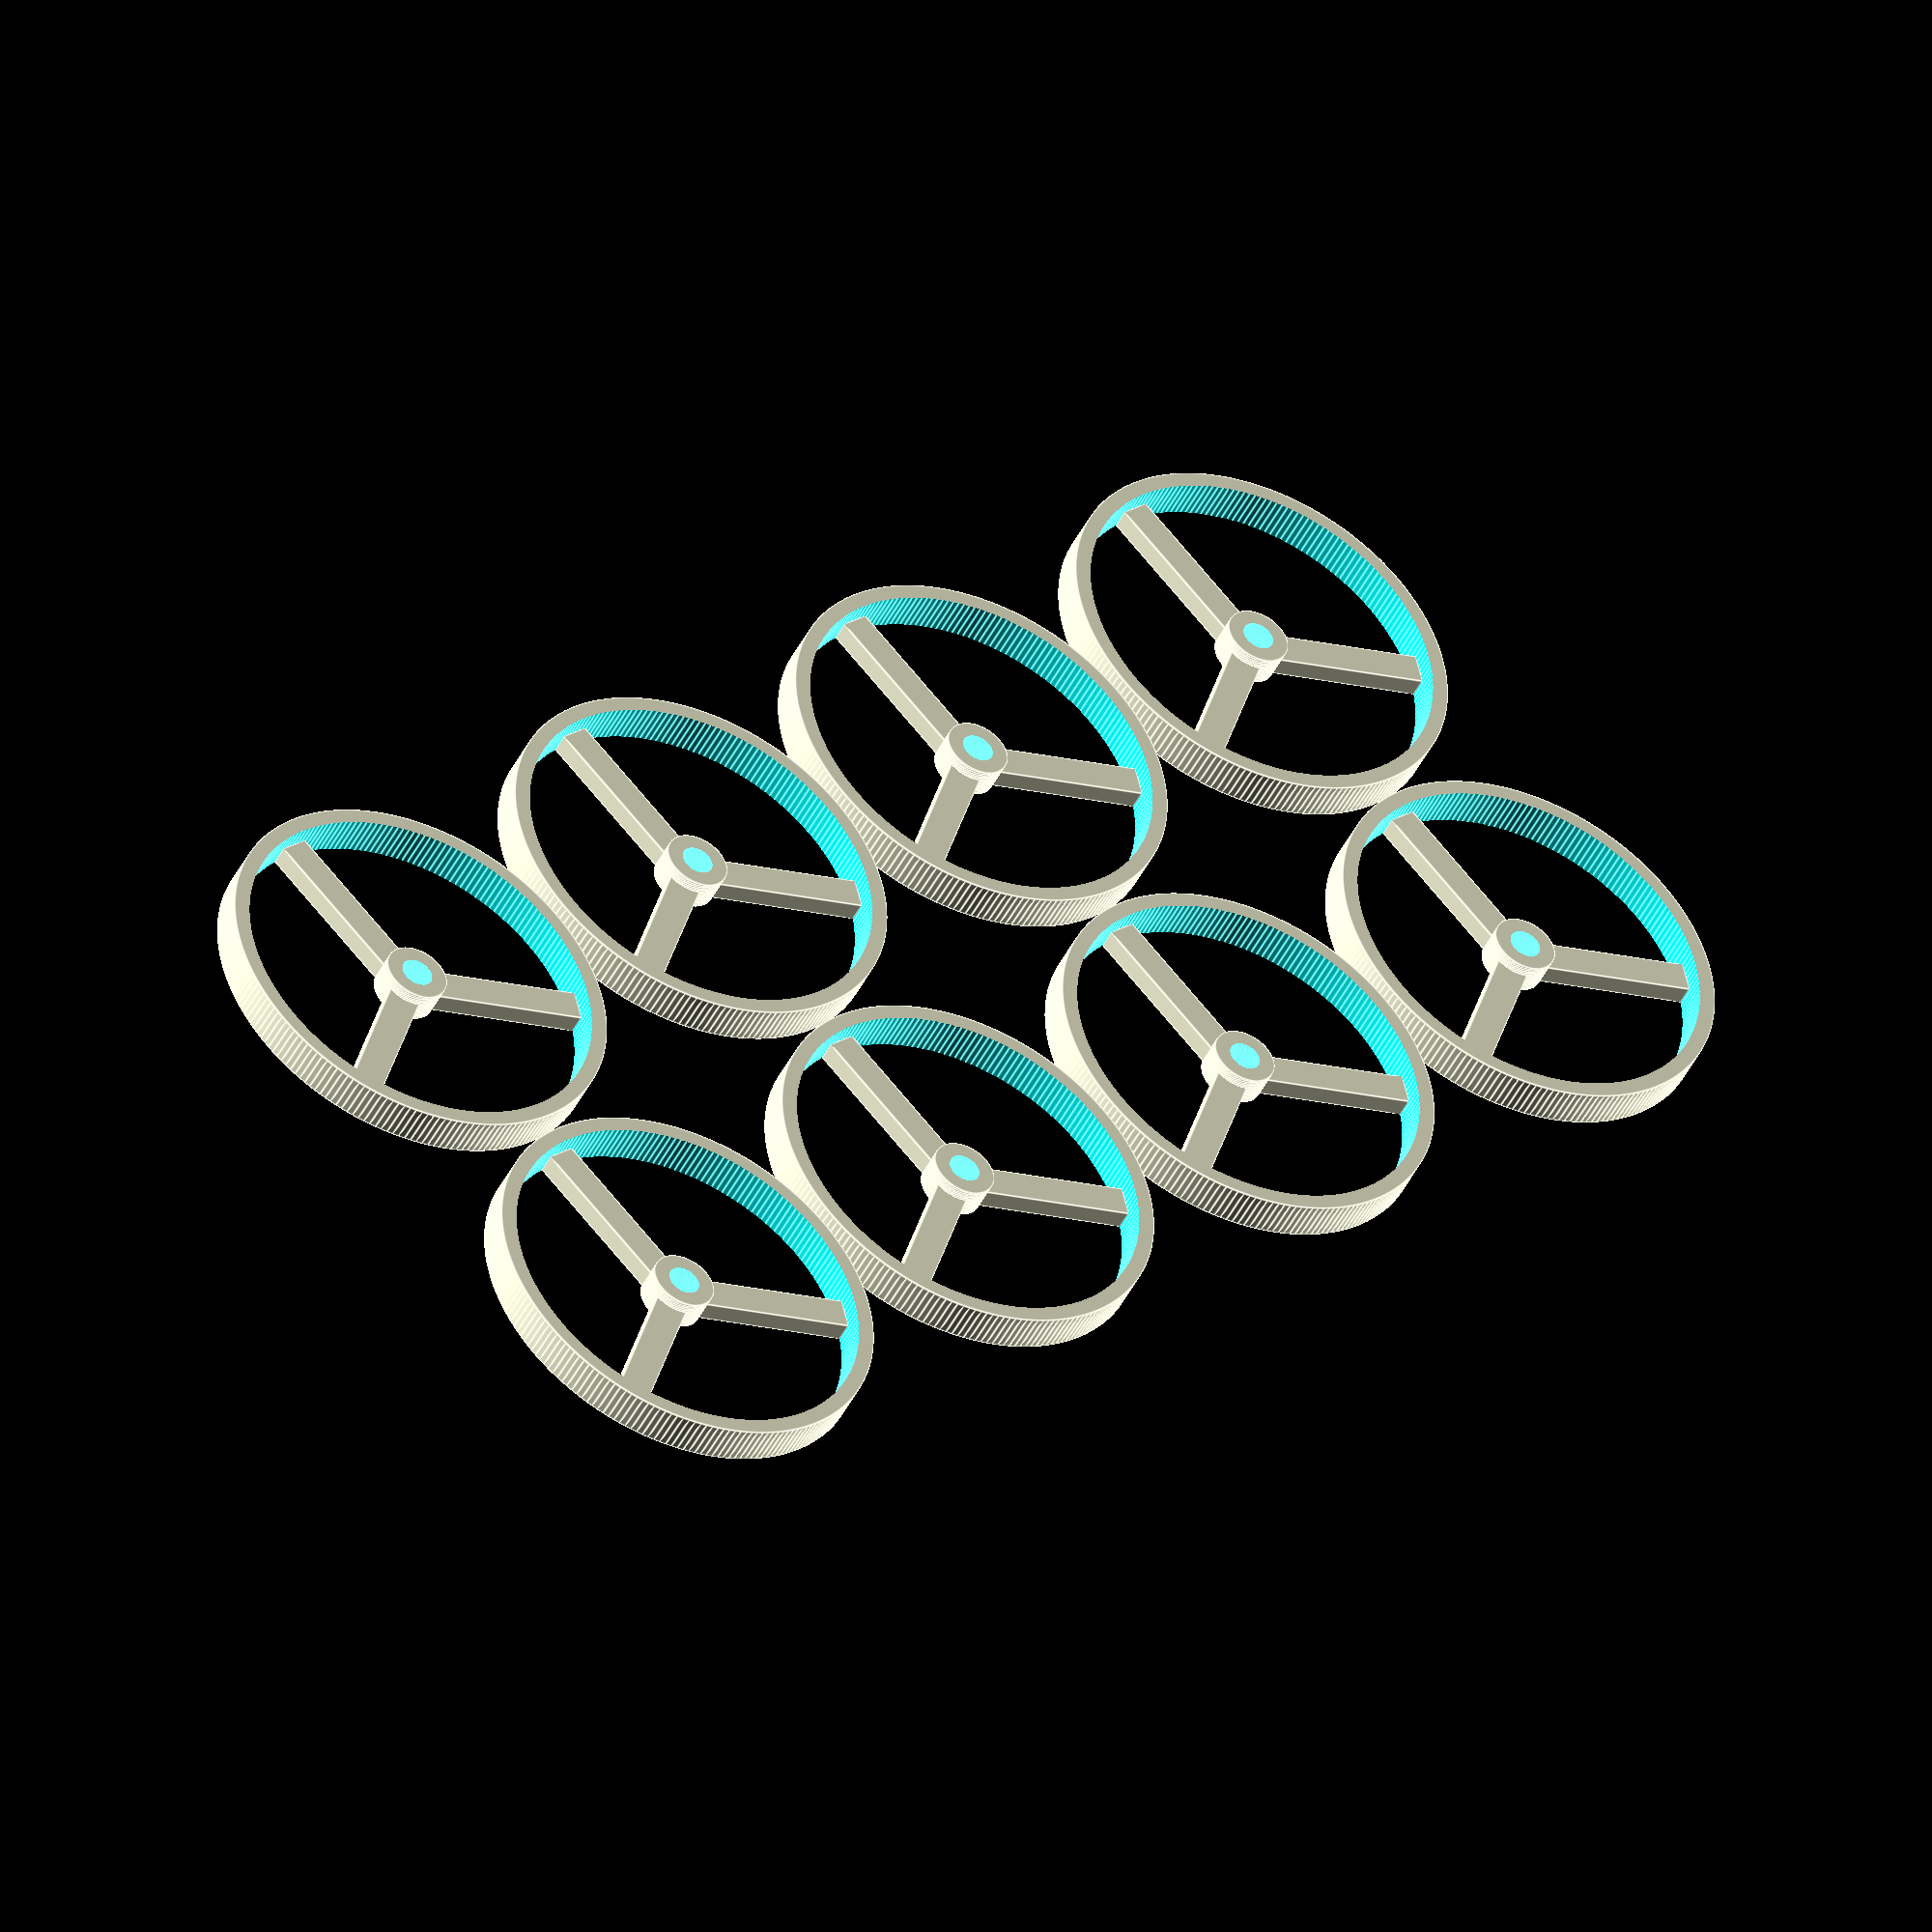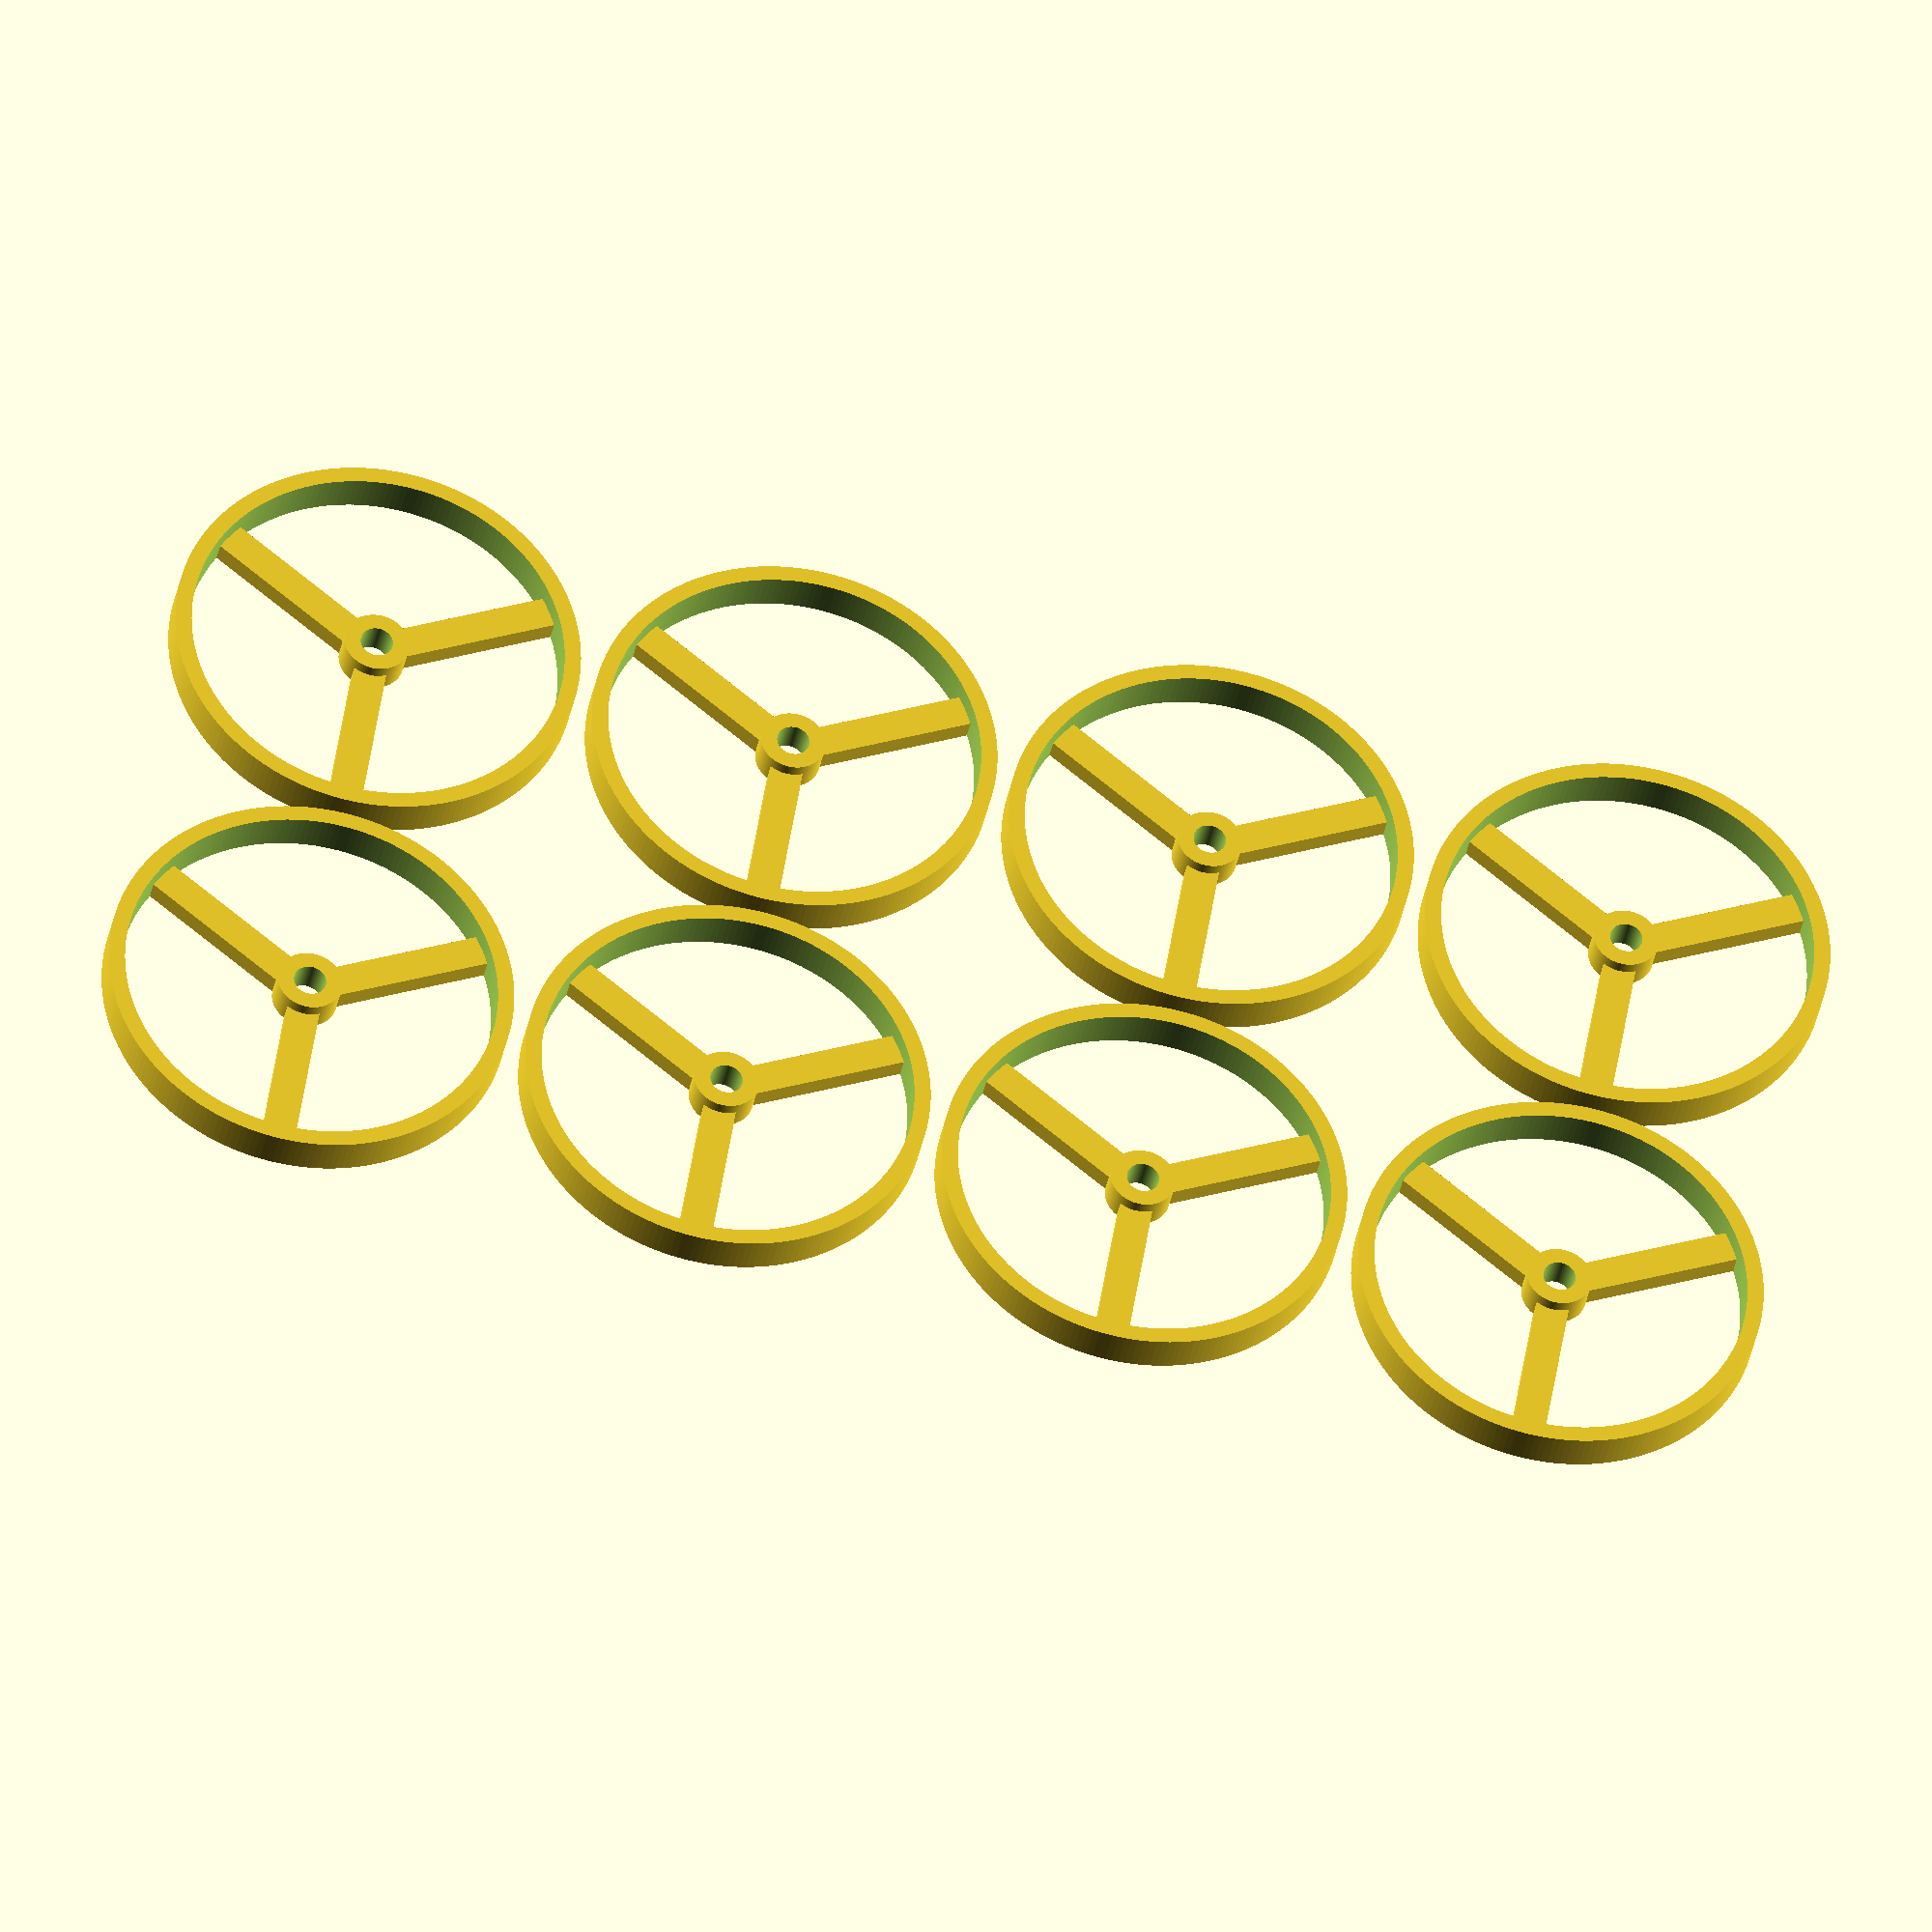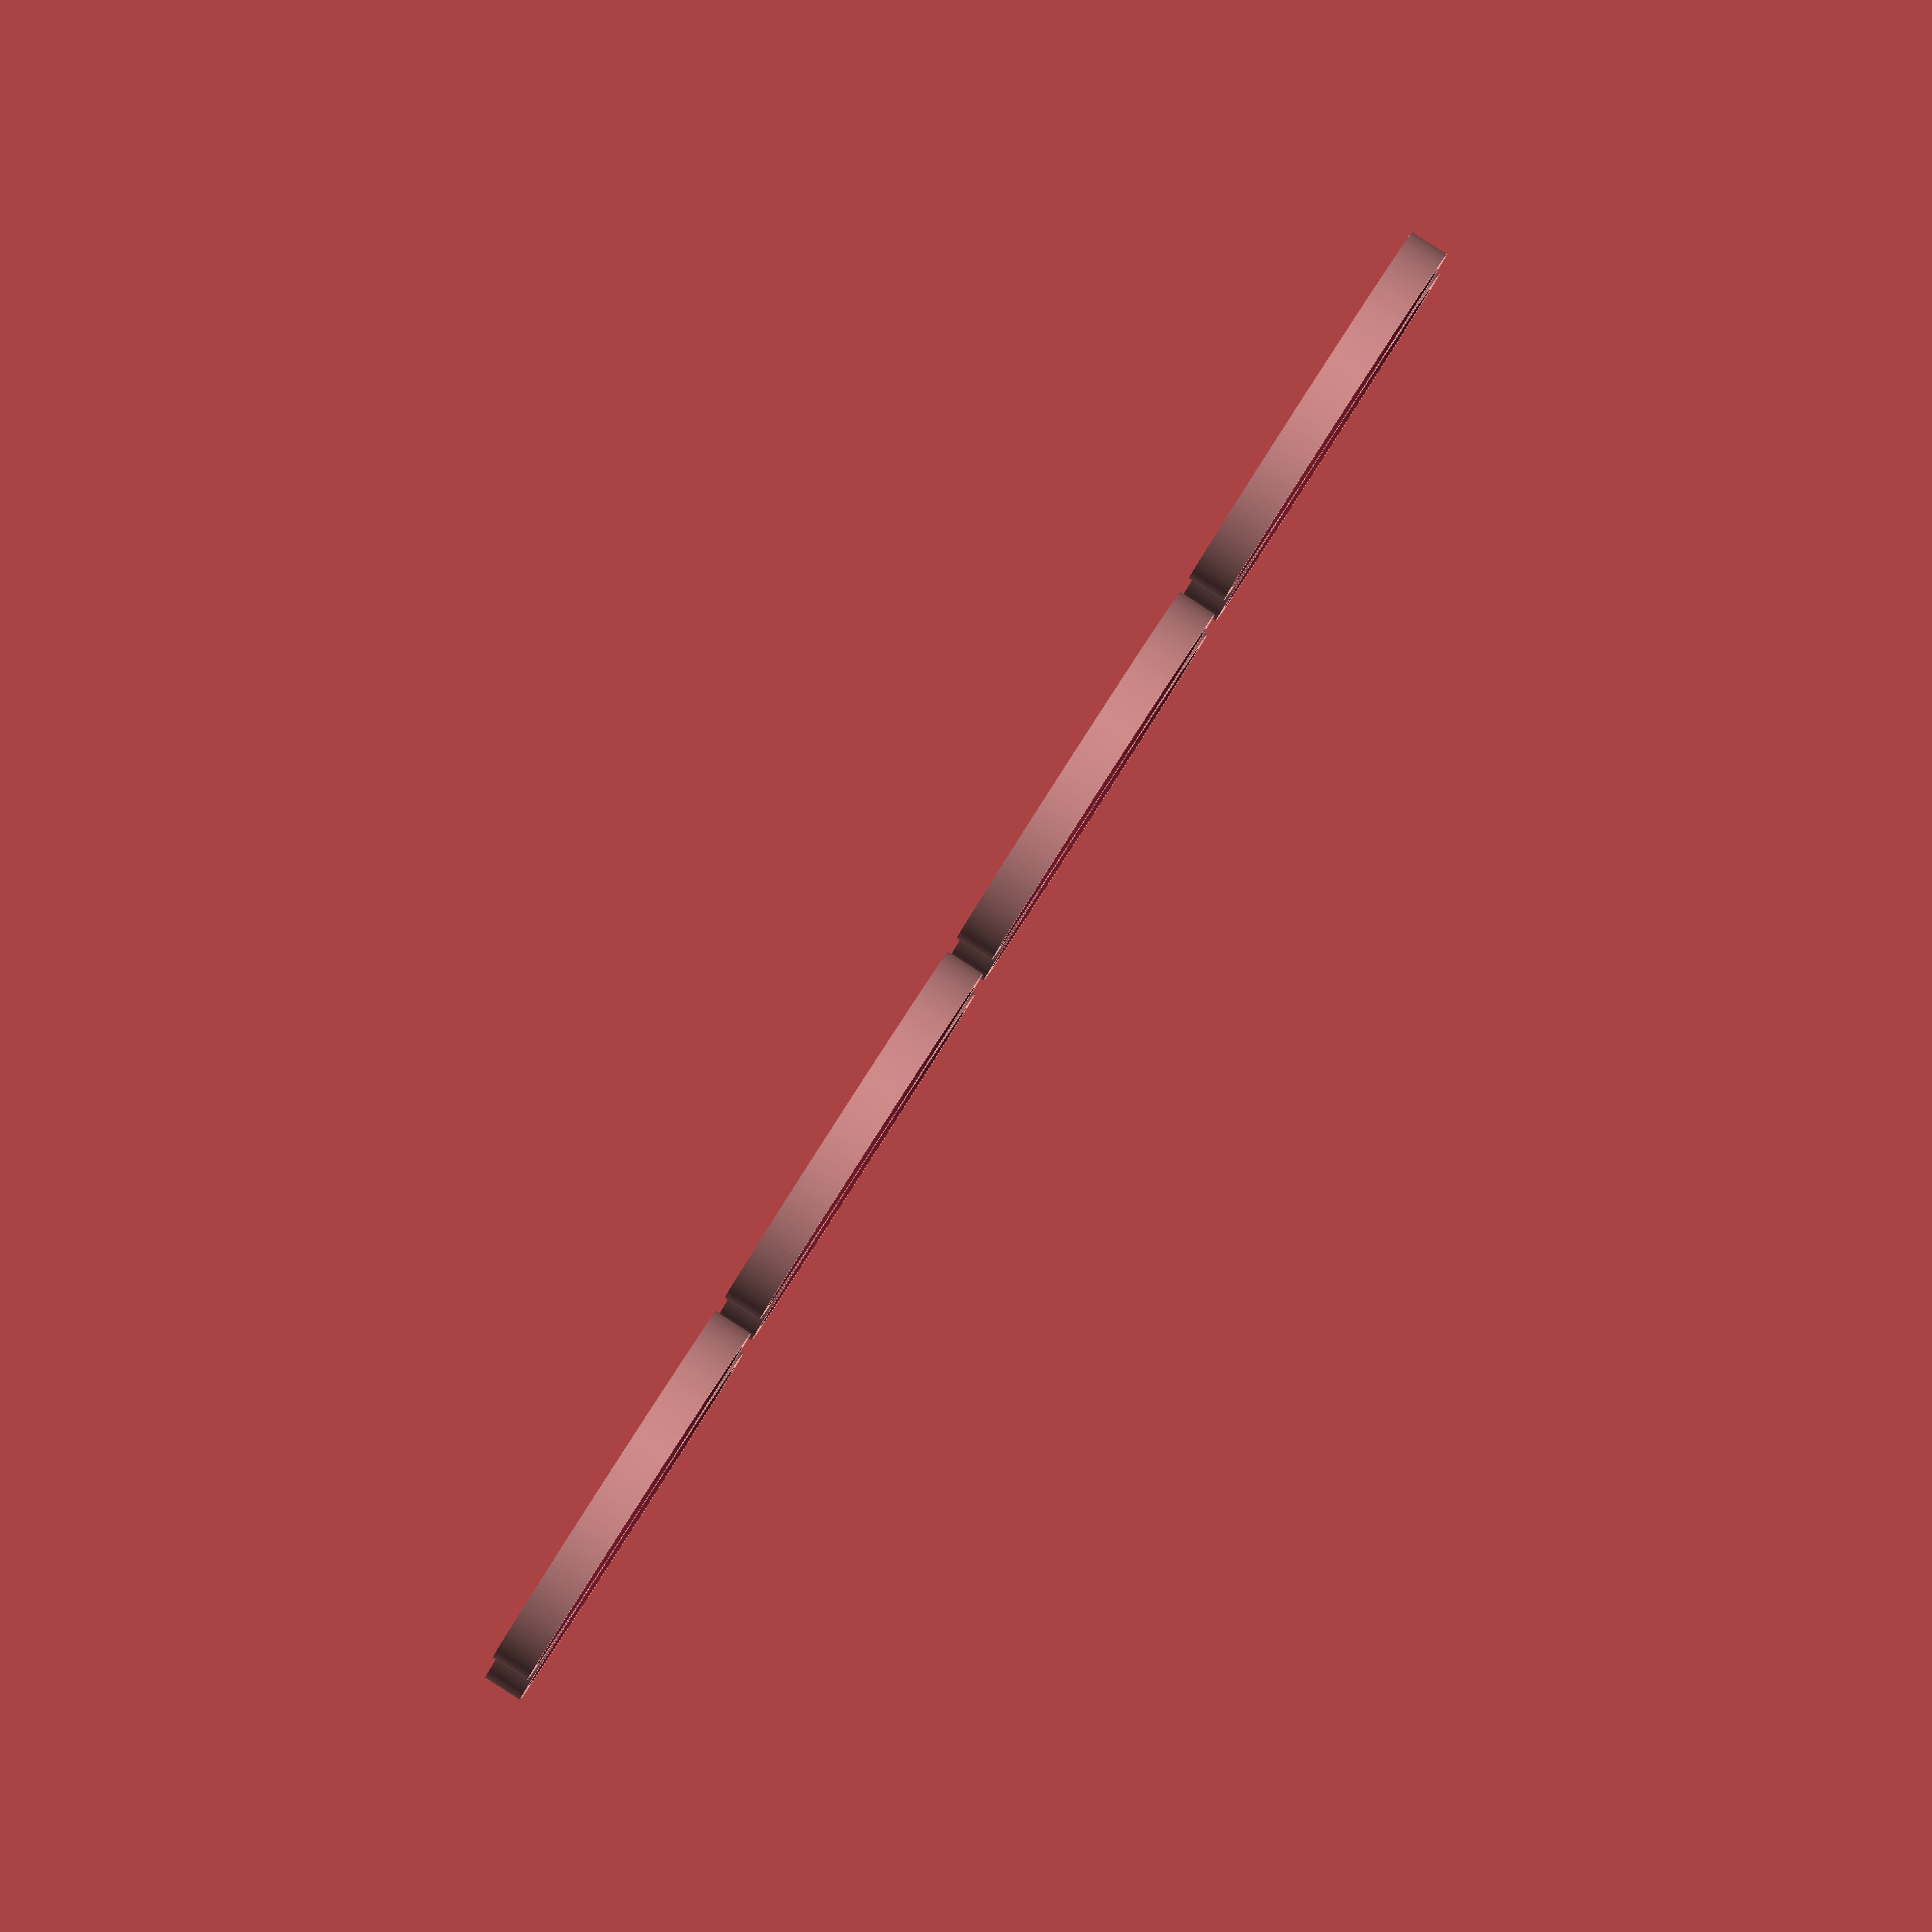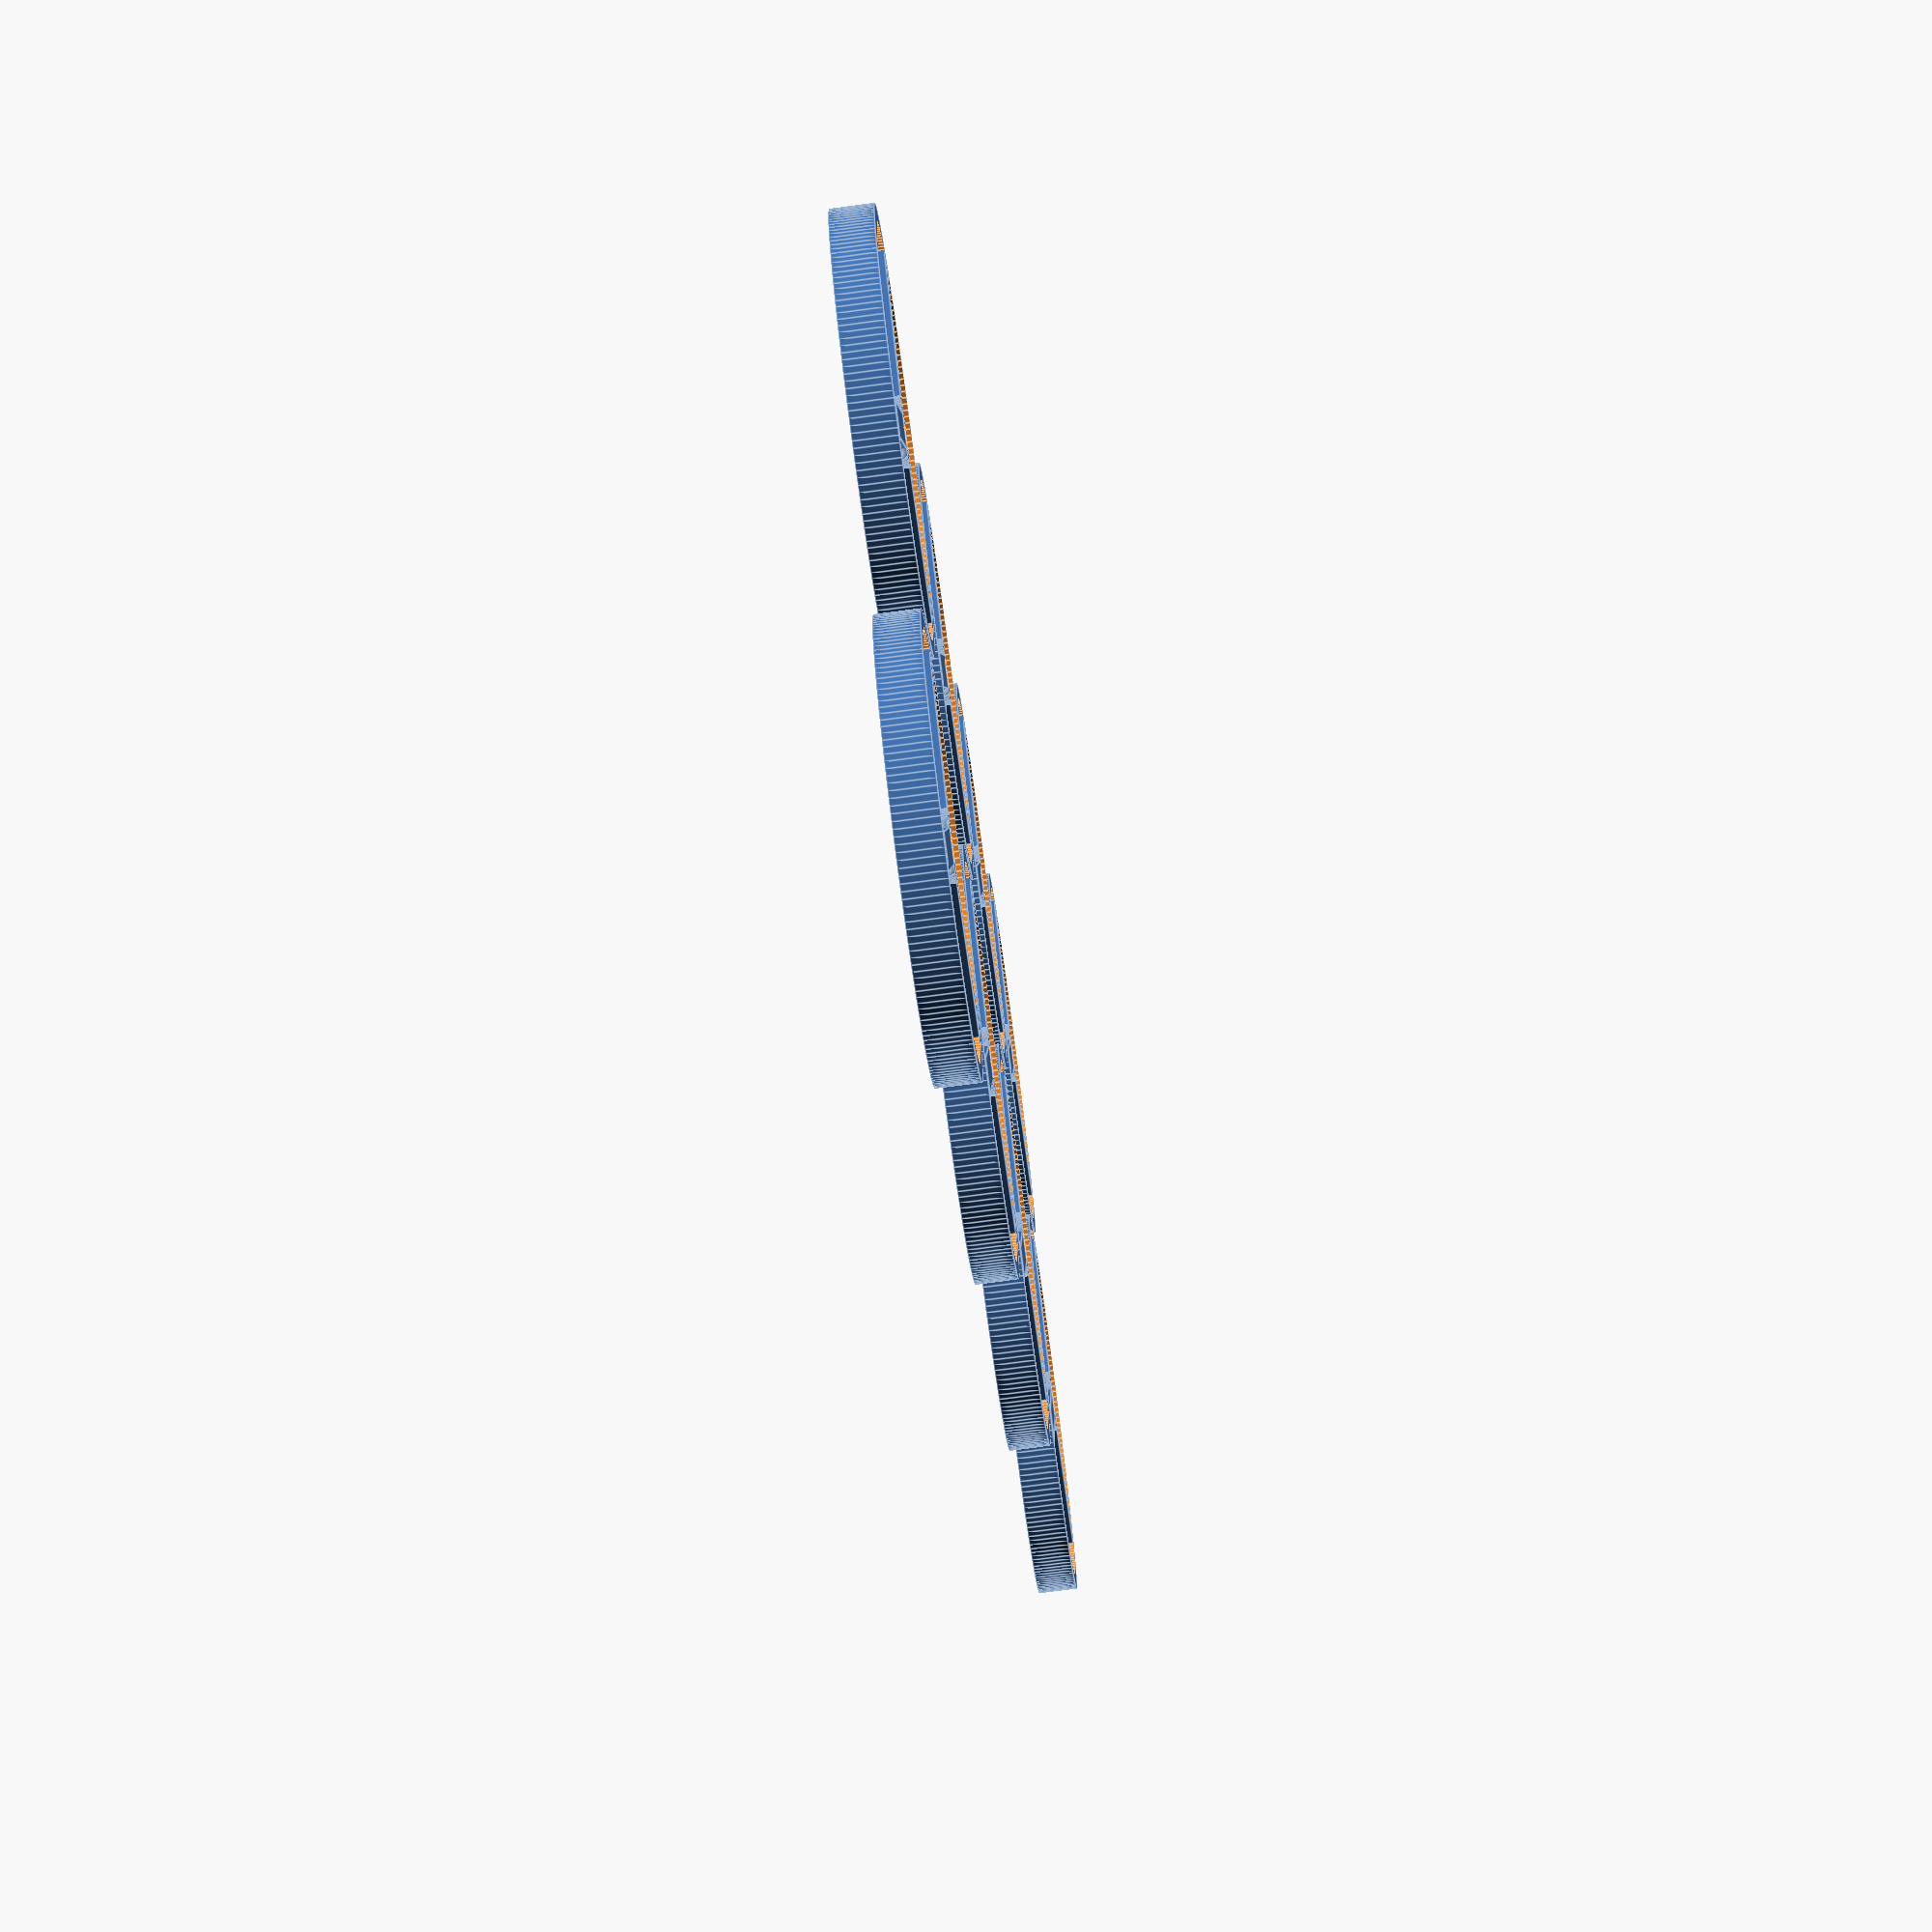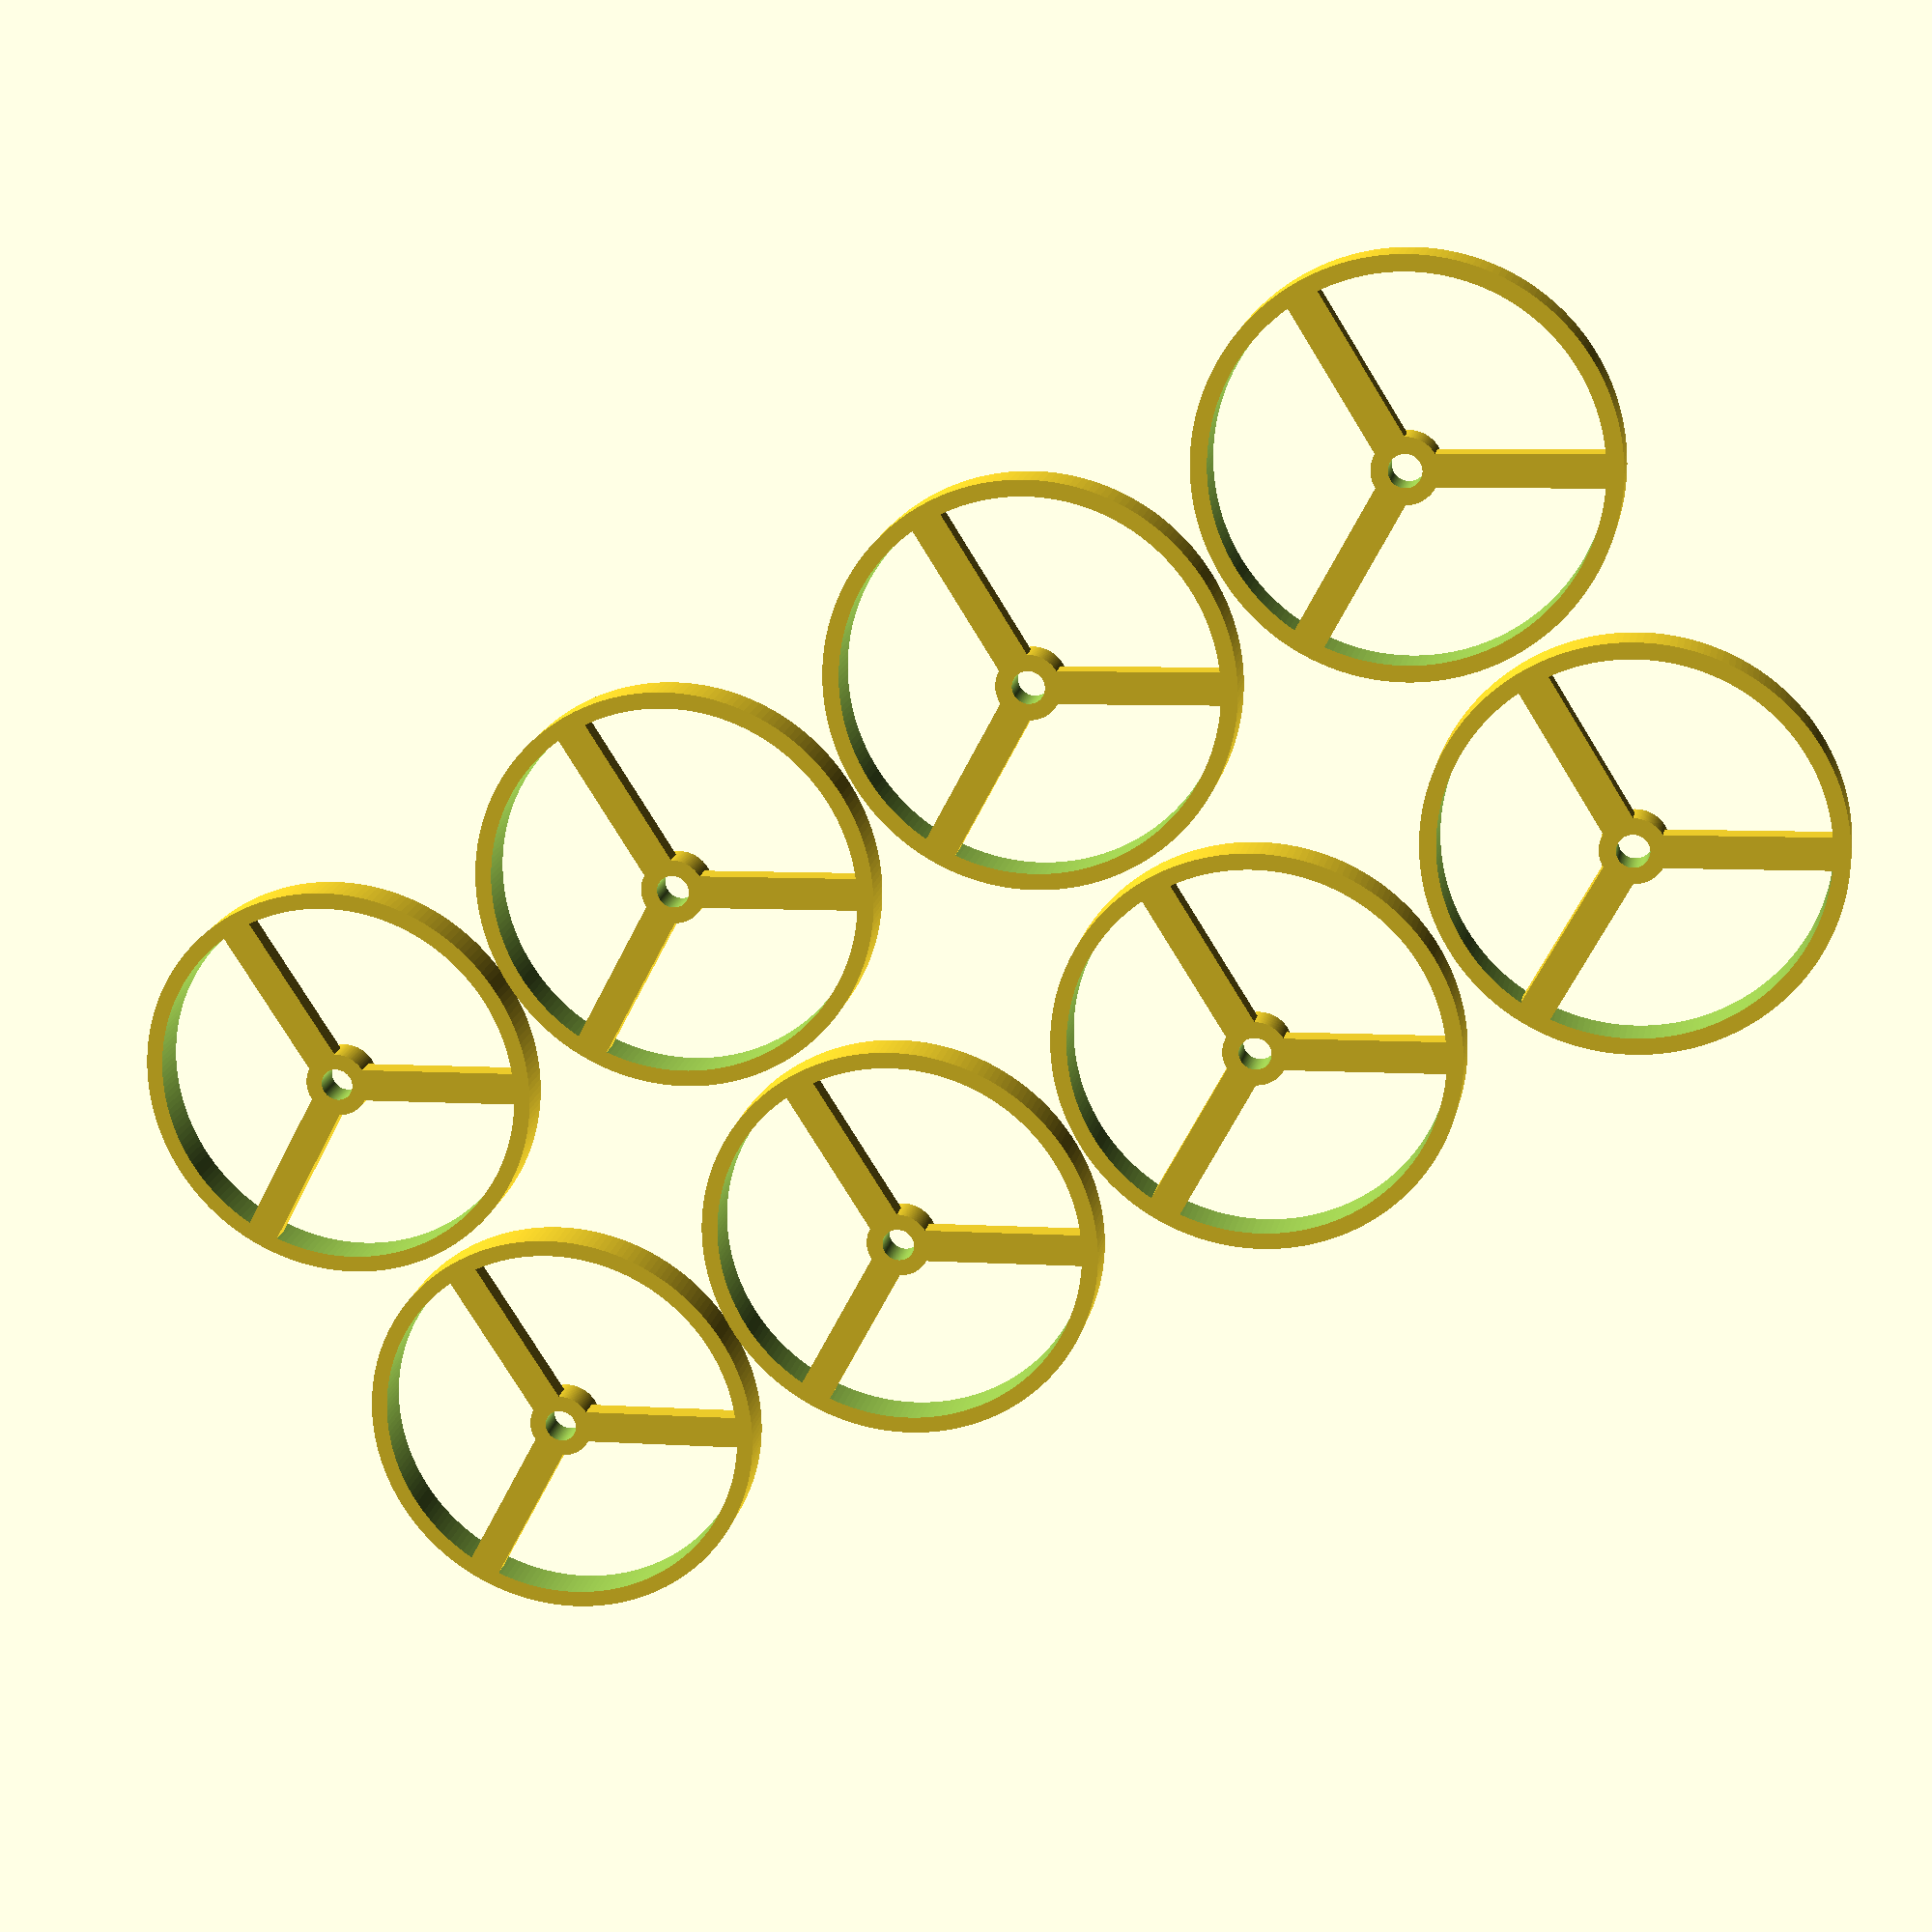
<openscad>
outer_diameter=50;
wall_thickness=2;
thickness=5;
spokes=3;
spoke_thickness=thickness/2;
spoke_width=4;
hub_thickness=4;
axle=4;

//		How many to make?
//########################################################
number_x=4;				// Along the x-axis
number_y=2;				// Along the y-axis
//########################################################

//outer_diameter=50, axle=4, spokes=3, wall_thickness=2, thickness=5, spoke_thickness=thickness/2, spoke_width=5, hub_thickness=4

$fn=200;


module wheel()
{






difference()
{

union()
{

//########################################################
// Outer Ring
//########################################################


difference()
{

cylinder(r=outer_diameter/2, h=thickness);


translate([0,0,-1])
	cylinder(r=(outer_diameter/2)-wall_thickness, h=thickness+2);


}
//########################################################
// Hub
//########################################################

cylinder(r=axle/2+wall_thickness, h=hub_thickness );

//########################################################
// Spokes
//########################################################


for (i=[0:spokes-1])
{

rotate([0,0,(360/spokes)*i])
	translate([-spoke_width/2,0,0])
		cube([spoke_width,outer_diameter/2-wall_thickness,spoke_thickness]);


}

// Axle Hole.
}
translate([0,0,-1])
cylinder(r= axle/2, h=hub_thickness+2);
}
}

//#######################################################
//	Make some!
//#######################################################


for (i=[0:number_x-1], j=[0:number_y-1])
{
translate([i*(outer_diameter+wall_thickness),j*(outer_diameter+wall_thickness),0])
wheel();
}
</openscad>
<views>
elev=225.5 azim=136.4 roll=205.4 proj=o view=edges
elev=215.3 azim=9.1 roll=190.2 proj=o view=wireframe
elev=91.1 azim=181.9 roll=237.2 proj=o view=solid
elev=257.3 azim=230.1 roll=82.5 proj=p view=edges
elev=342.2 azim=32.4 roll=191.3 proj=p view=wireframe
</views>
